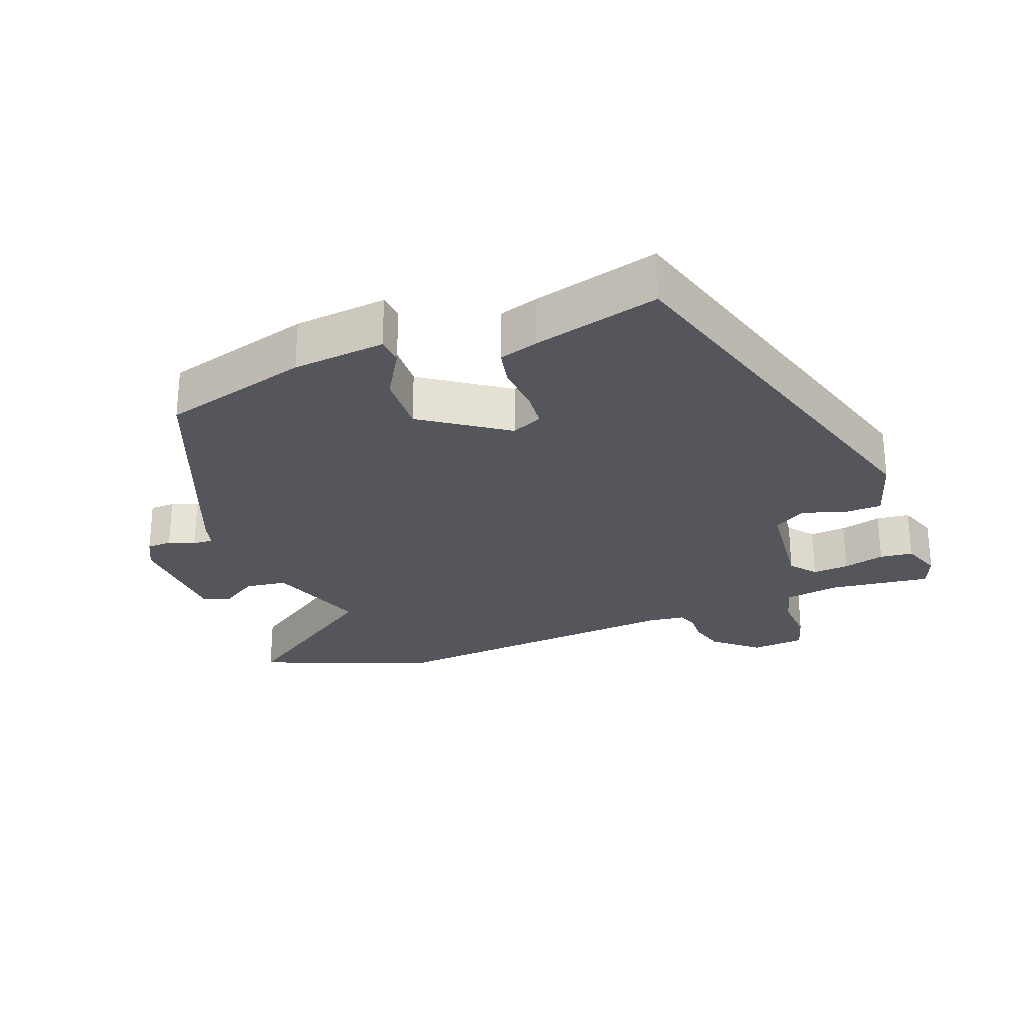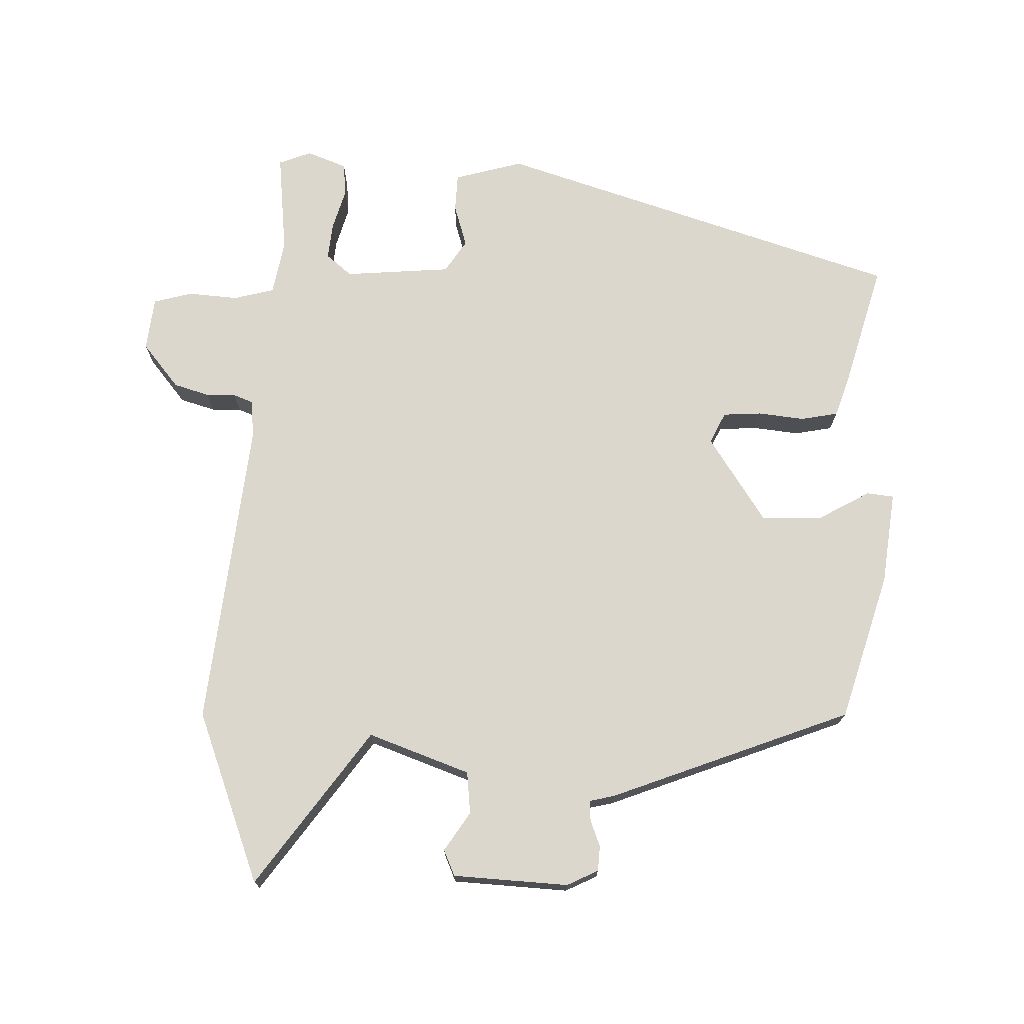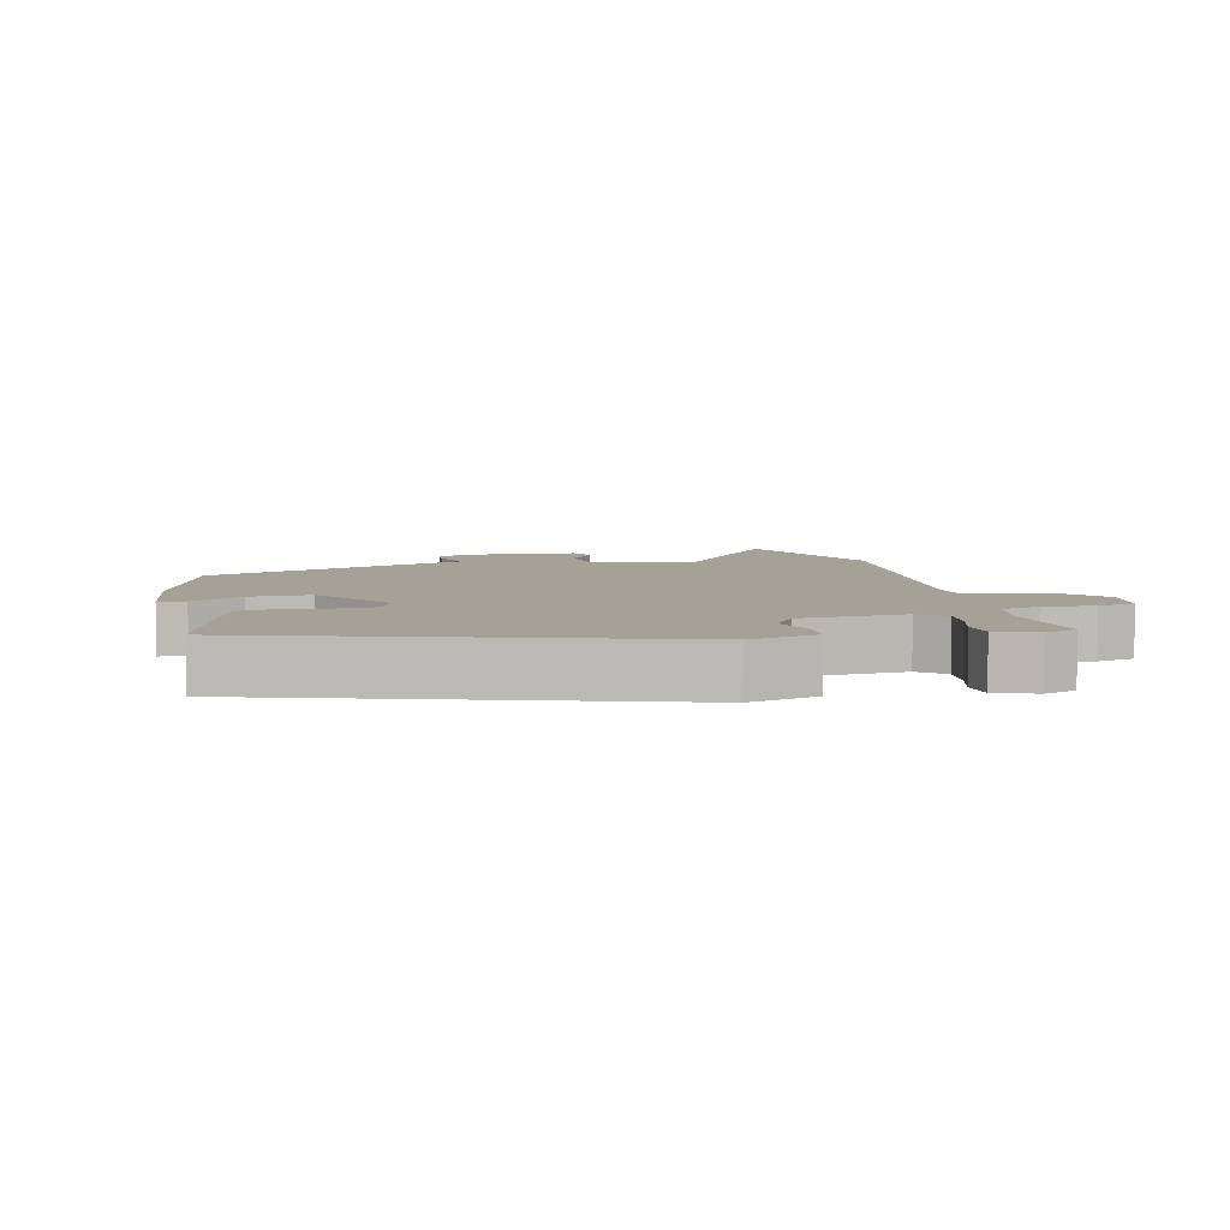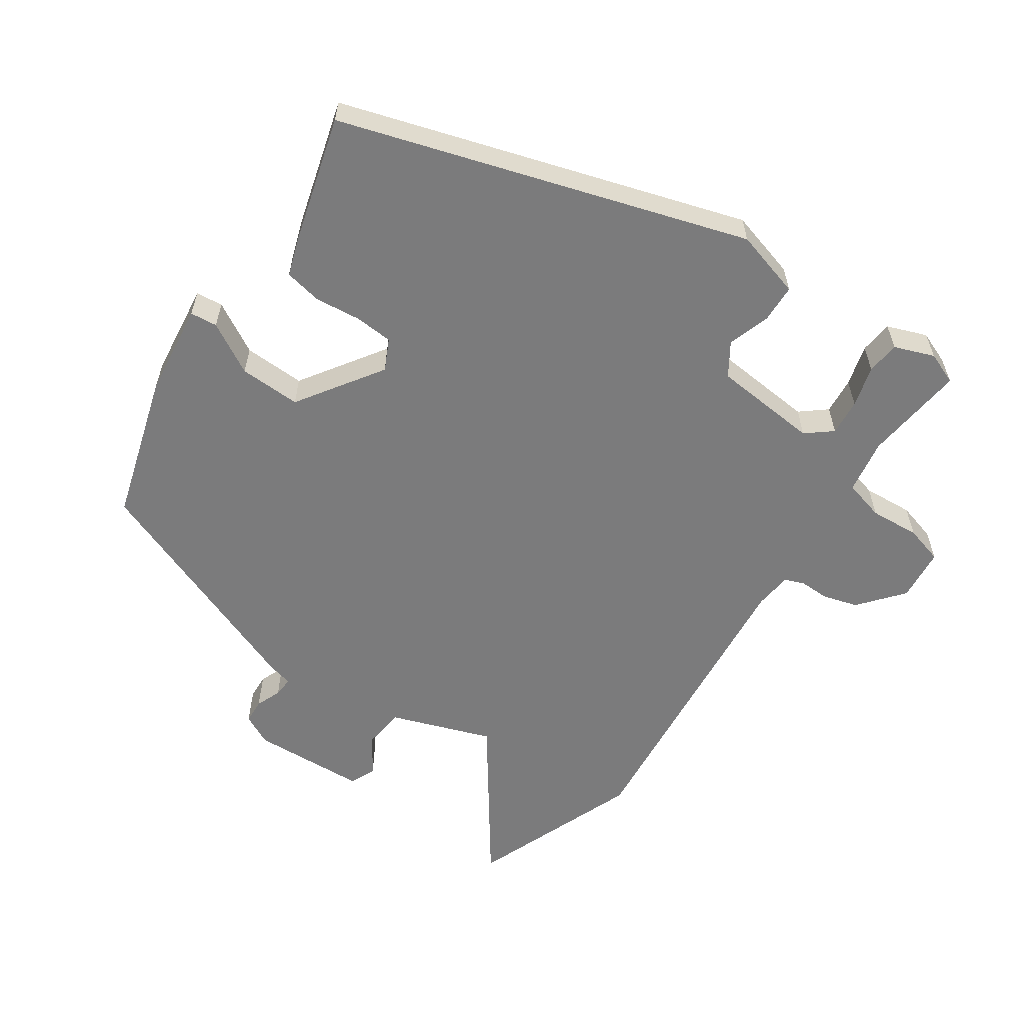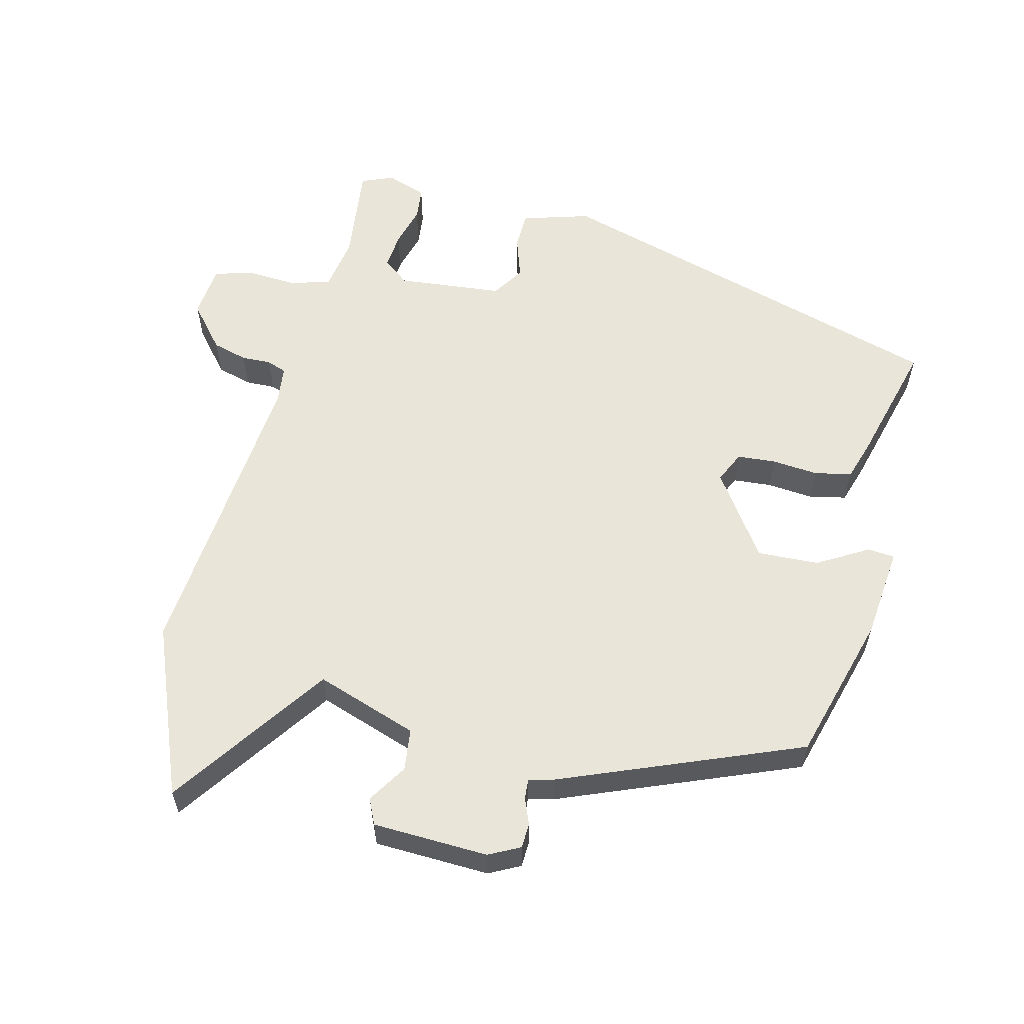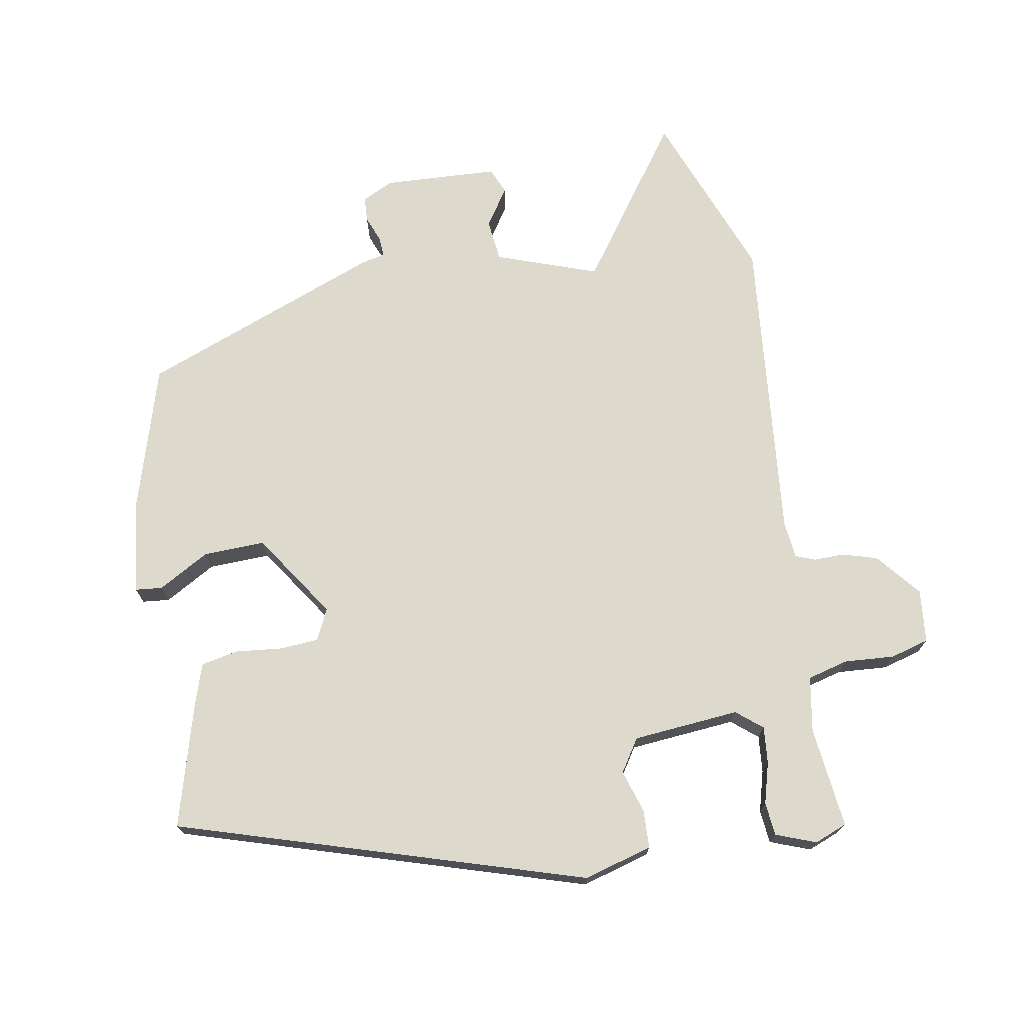
<metadata>
{"format":"obj","ext":"obj","renderer":"f3d","projection":"perspective","resolution":1024,"background":"white","views":[{"elev":-26.3,"azim":-159.9,"up":"+Y"},{"elev":72.9,"azim":92.0,"up":"+Y"},{"elev":6.1,"azim":-102.7,"up":"+Y"},{"elev":-58.5,"azim":-124.2,"up":"+Y"},{"elev":58.0,"azim":103.3,"up":"+Y"},{"elev":72.0,"azim":-99.9,"up":"+Y"}]}
</metadata>
<code>
v -0.501 0.07 0.468
v -0.351 0.07 0.451
v -0.27 0.07 0.465
v -0.254 0.07 0.525
v -0.259 0.07 0.599
v -0.243 0.07 0.656
v -0.164 0.07 0.664
v -0.099 0.07 0.61
v -0.084 0.07 0.558
v -0.085 0.07 0.514
v -0.074 0.07 0.485
v -0.018 0.07 0.479
v 0.439 0.07 0.524
v 0.692 0.07 0.426
v 0.462 0.07 0.263
v 0.515 0.07 0.113
v 0.577 0.07 0.106
v 0.634 0.07 0.143
v 0.672 0.07 0.126
v 0.68 0.07 -0.044
v 0.657 0.07 -0.09
v 0.62 0.07 -0.092
v 0.582 0.07 -0.077
v 0.552 0.07 -0.075
v 0.543 0.07 -0.112
v 0.405 0.07 -0.465
v 0.187 0.07 -0.529
v 0.05 0.07 -0.545
v 0.046 0.07 -0.505
v 0.089 0.07 -0.43
v 0.092 0.07 -0.339
v -0.033 0.07 -0.255
v -0.079 0.07 -0.277
v -0.083 0.07 -0.334
v -0.076 0.07 -0.402
v -0.087 0.07 -0.457
v -0.145 0.07 -0.476
v -0.33 0.07 -0.527
v -0.513 0.07 0.069
v -0.484 0.07 0.17
v -0.428 0.07 0.172
v -0.365 0.07 0.152
v -0.317 0.07 0.183
v -0.303 0.07 0.34
v -0.334 0.07 0.378
v -0.388 0.07 0.373
v -0.449 0.07 0.356
v -0.498 0.07 0.361
v -0.52 0.07 0.42
v -0.501 0 0.468
v -0.351 0 0.451
v -0.27 0 0.465
v -0.254 0 0.525
v -0.259 0 0.599
v -0.243 0 0.656
v -0.164 0 0.664
v -0.099 0 0.61
v -0.084 0 0.558
v -0.085 0 0.514
v -0.074 0 0.485
v -0.018 0 0.479
v 0.439 0 0.524
v 0.692 0 0.426
v 0.462 0 0.263
v 0.515 0 0.113
v 0.577 0 0.106
v 0.634 0 0.143
v 0.672 0 0.126
v 0.68 0 -0.044
v 0.657 0 -0.09
v 0.62 0 -0.092
v 0.582 0 -0.077
v 0.552 0 -0.075
v 0.543 0 -0.112
v 0.405 0 -0.465
v 0.187 0 -0.529
v 0.05 0 -0.545
v 0.046 0 -0.505
v 0.089 0 -0.43
v 0.092 0 -0.339
v -0.033 0 -0.255
v -0.079 0 -0.277
v -0.083 0 -0.334
v -0.076 0 -0.402
v -0.087 0 -0.457
v -0.145 0 -0.476
v -0.33 0 -0.527
v -0.513 0 0.069
v -0.484 0 0.17
v -0.428 0 0.172
v -0.365 0 0.152
v -0.317 0 0.183
v -0.303 0 0.34
v -0.334 0 0.378
v -0.388 0 0.373
v -0.449 0 0.356
v -0.498 0 0.361
v -0.52 0 0.42
f 46 47 48 49
f 45 46 49 1
f 39 40 41 42
f 37 38 39 42
f 37 42 43
f 34 35 36 37
f 33 34 37 43
f 32 33 43 44
f 27 28 29 30
f 27 30 31
f 24 25 26 27
f 24 27 31
f 20 21 22 23
f 20 23 24
f 17 18 19 20
f 16 17 20 24
f 15 16 24 31
f 12 13 14 15
f 11 12 15 31
f 7 8 9 10
f 4 5 6 7
f 3 4 7 10
f 45 1 2
f 44 45 2 3
f 11 31 32 44
f 3 10 11 44
f 98 97 96 95
f 50 98 95 94
f 91 90 89 88
f 91 88 87 86
f 92 91 86
f 86 85 84 83
f 92 86 83 82
f 93 92 82 81
f 79 78 77 76
f 80 79 76
f 76 75 74 73
f 80 76 73
f 72 71 70 69
f 73 72 69
f 69 68 67 66
f 73 69 66 65
f 80 73 65 64
f 64 63 62 61
f 80 64 61 60
f 59 58 57 56
f 56 55 54 53
f 59 56 53 52
f 51 50 94
f 52 51 94 93
f 93 81 80 60
f 93 60 59 52
f 1 50 51 2
f 2 51 52 3
f 3 52 53 4
f 4 53 54 5
f 5 54 55 6
f 6 55 56 7
f 7 56 57 8
f 8 57 58 9
f 9 58 59 10
f 10 59 60 11
f 11 60 61 12
f 12 61 62 13
f 13 62 63 14
f 14 63 64 15
f 15 64 65 16
f 16 65 66 17
f 17 66 67 18
f 18 67 68 19
f 19 68 69 20
f 20 69 70 21
f 21 70 71 22
f 22 71 72 23
f 23 72 73 24
f 24 73 74 25
f 25 74 75 26
f 26 75 76 27
f 27 76 77 28
f 28 77 78 29
f 29 78 79 30
f 30 79 80 31
f 31 80 81 32
f 32 81 82 33
f 33 82 83 34
f 34 83 84 35
f 35 84 85 36
f 36 85 86 37
f 37 86 87 38
f 38 87 88 39
f 39 88 89 40
f 40 89 90 41
f 41 90 91 42
f 42 91 92 43
f 43 92 93 44
f 44 93 94 45
f 45 94 95 46
f 46 95 96 47
f 47 96 97 48
f 48 97 98 49
f 49 98 50 1

</code>
